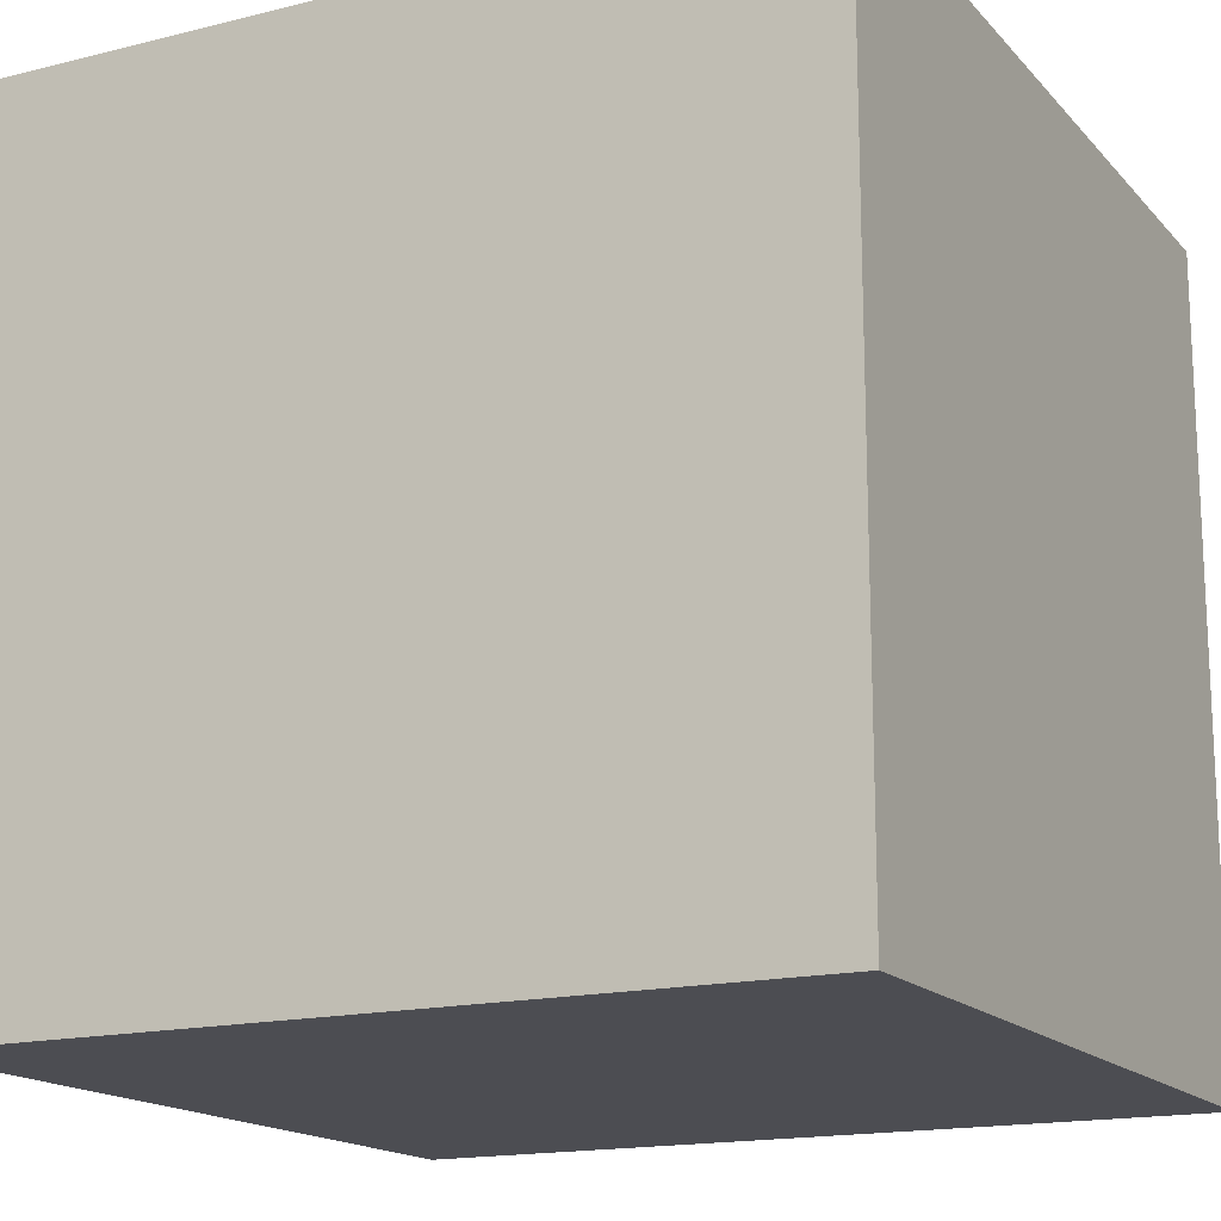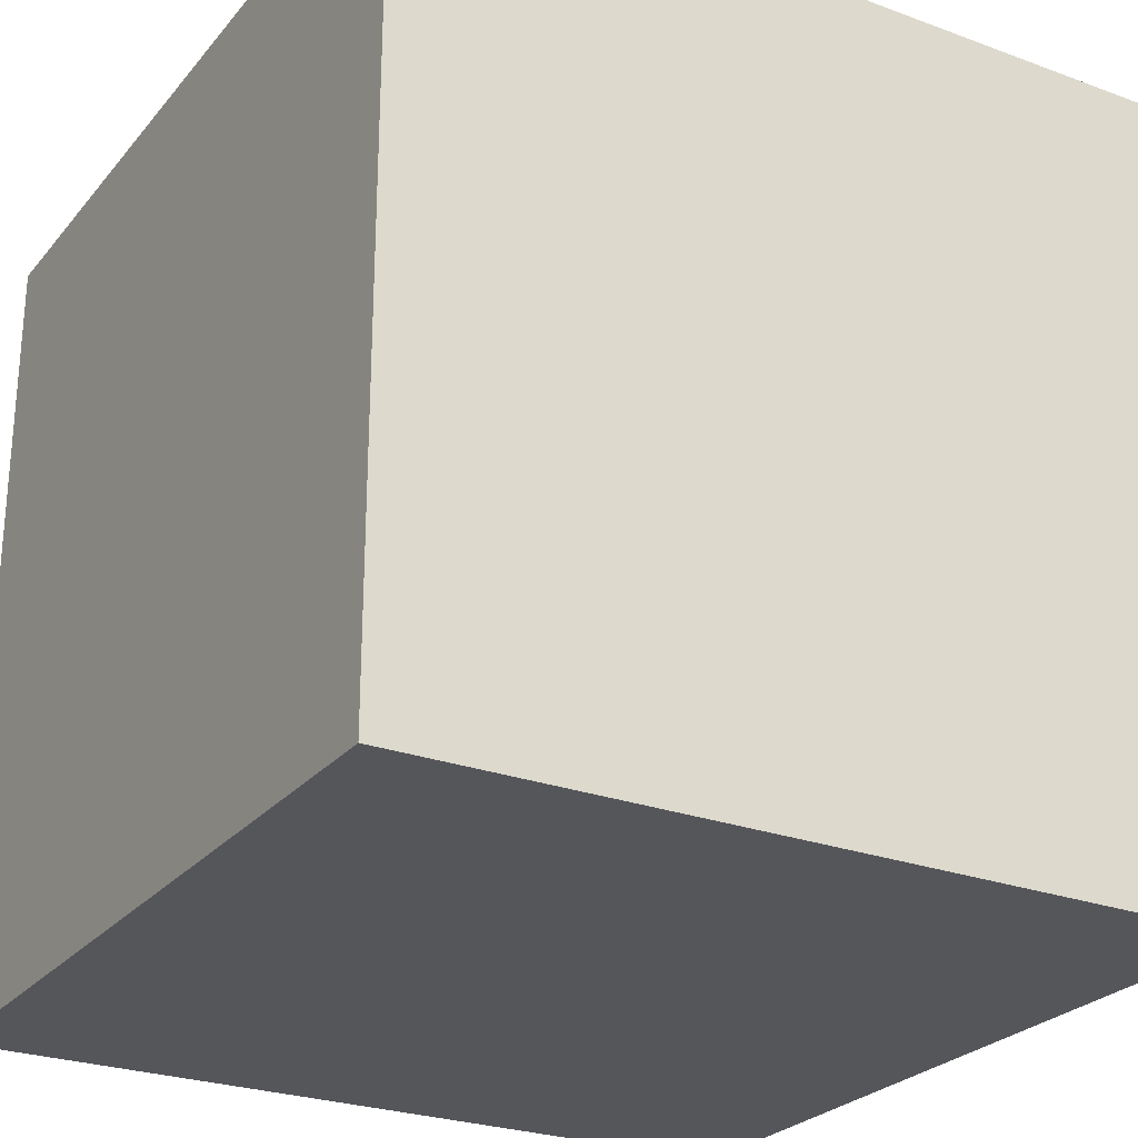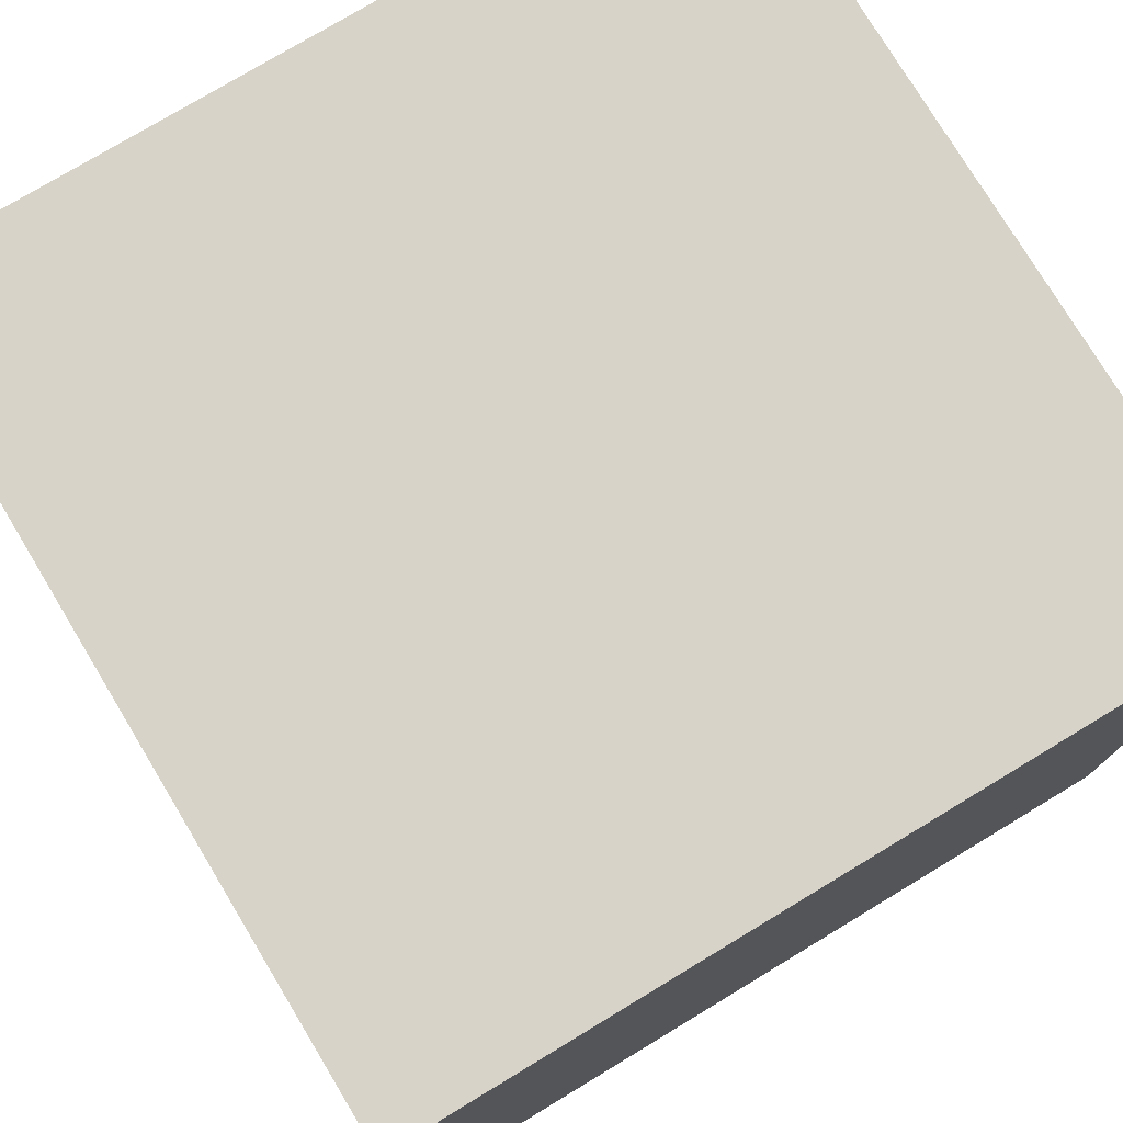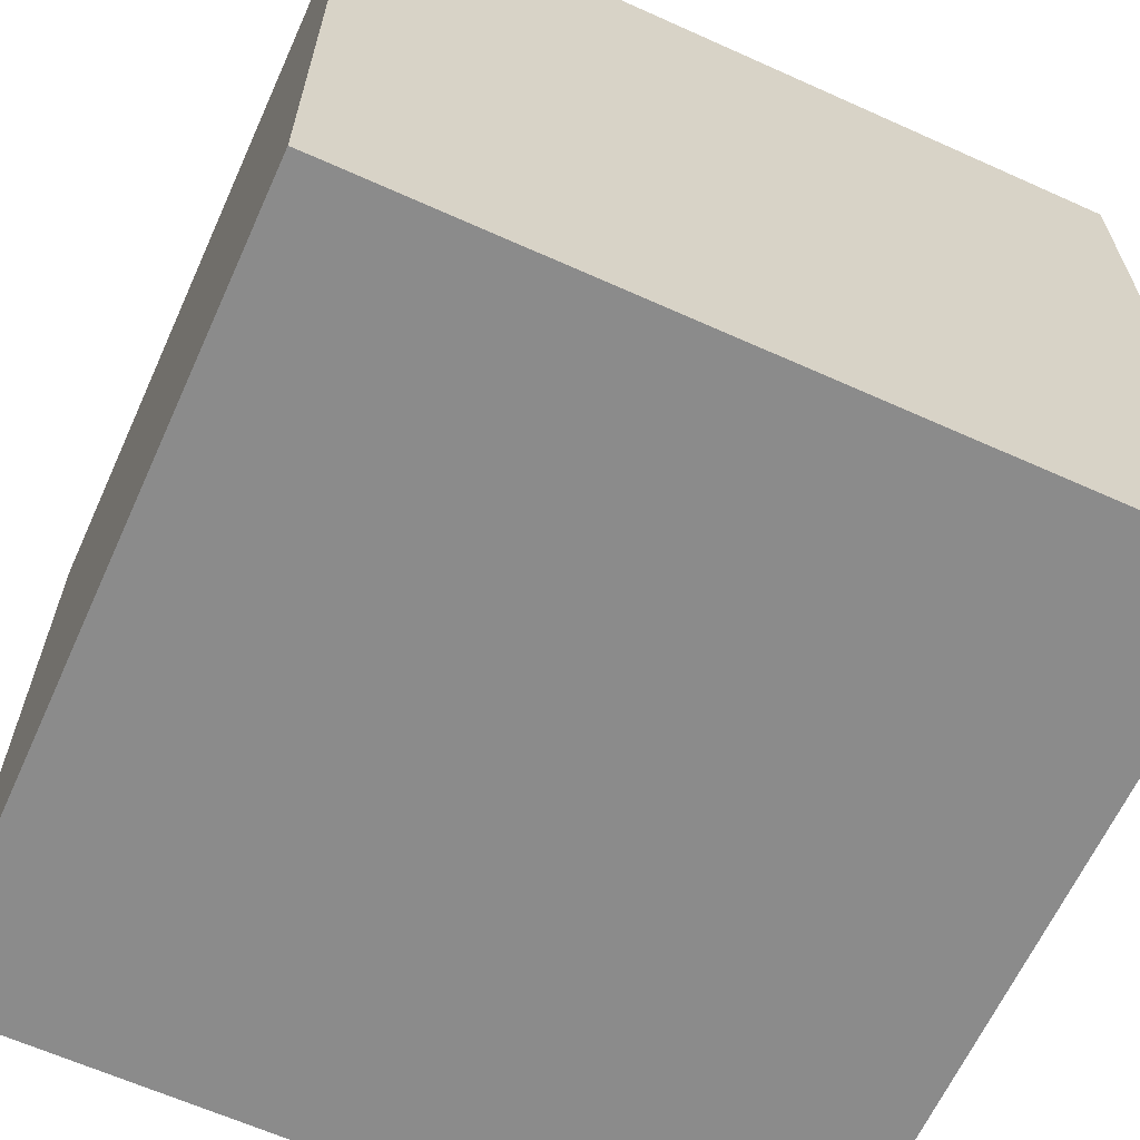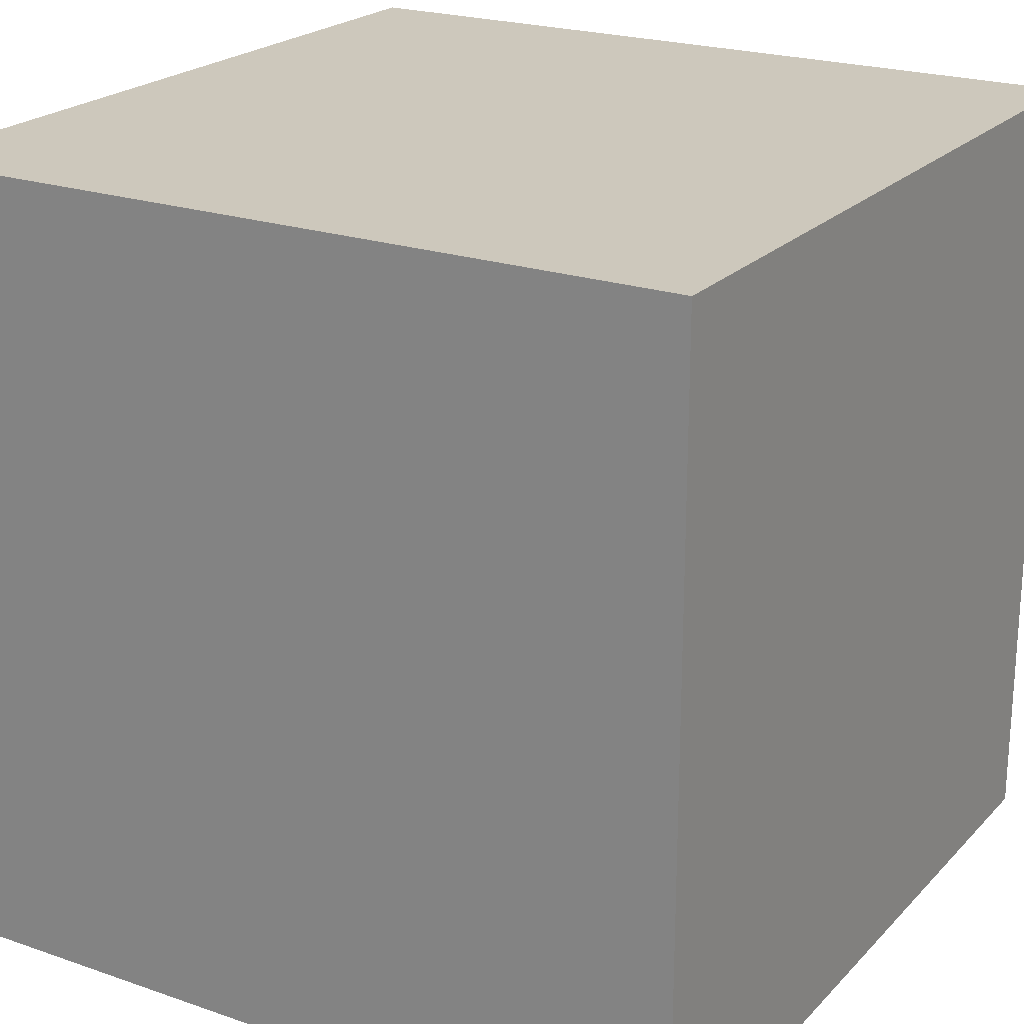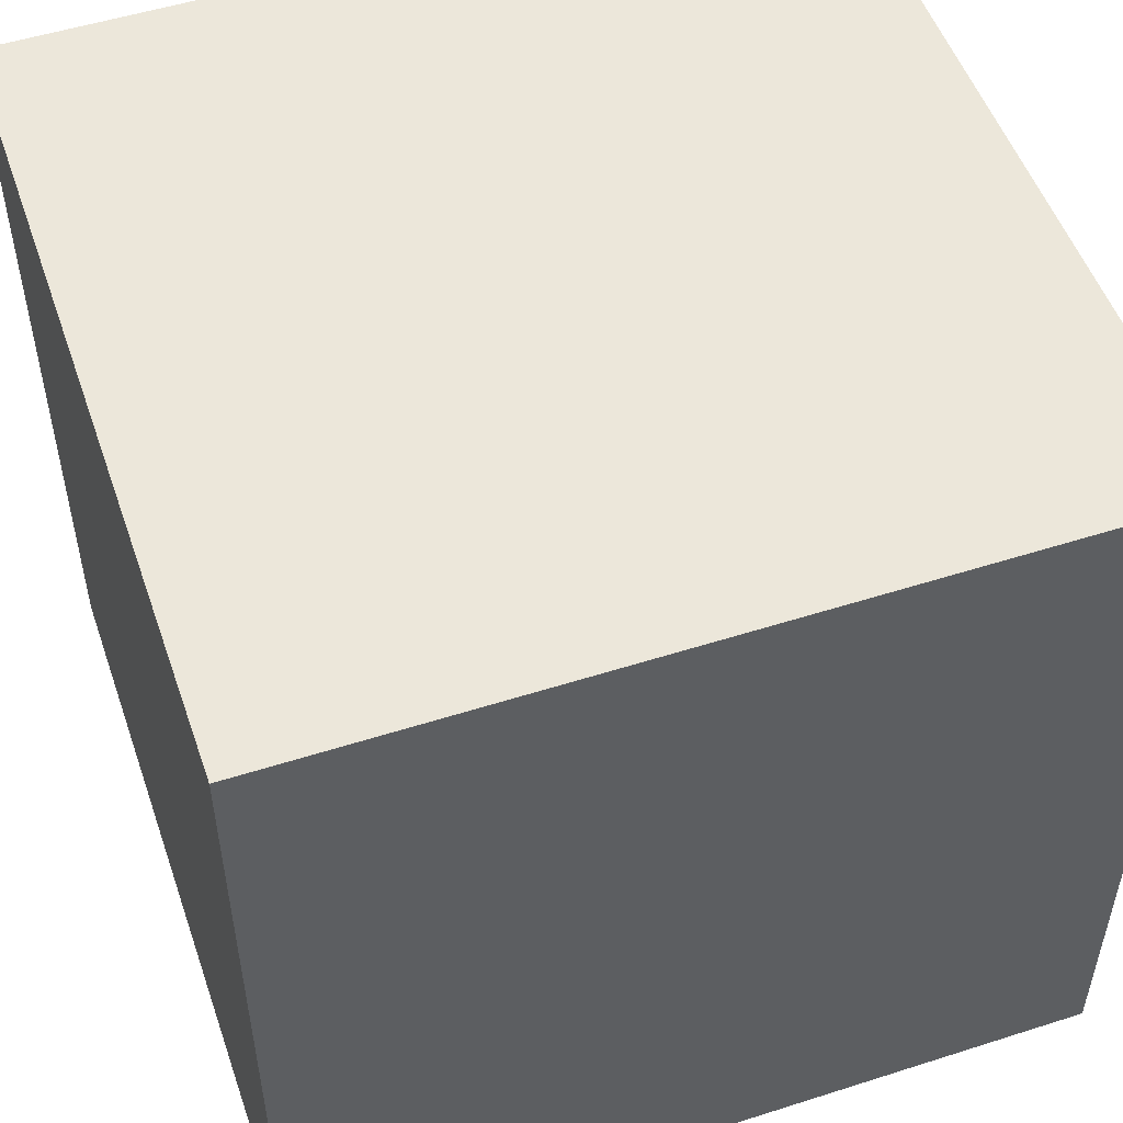
<metadata>
{"format":"obj","ext":"obj","renderer":"f3d","projection":"perspective","resolution":1024,"background":"white","views":[{"elev":-16.3,"azim":27.1,"up":"+Y"},{"elev":-26.1,"azim":149.7,"up":"+Z"},{"elev":76.8,"azim":58.9,"up":"+Z"},{"elev":-63.9,"azim":-114.4,"up":"+Z"},{"elev":22.1,"azim":121.0,"up":"+Z"},{"elev":52.2,"azim":161.0,"up":"+Y"}]}
</metadata>
<code>
v -0.5 -0.5 -0.5
v -0.5 -0.5 0.5
v 0.5 -0.5 -0.5
v 0.5 -0.5 0.5
v 0.5 -0.5 -0.5
v 0.5 -0.5 0.5
v 0.5 0.5 -0.5
v 0.5 0.5 0.5
v 0.5 0.5 -0.5
v 0.5 0.5 0.5
v -0.5 0.5 -0.5
v -0.5 0.5 0.5
v -0.5 0.5 -0.5
v -0.5 0.5 0.5
v -0.5 -0.5 -0.5
v -0.5 -0.5 0.5
v -0.5 -0.5 -0.5
v 0.5 -0.5 -0.5
v 0.5 0.5 -0.5
v -0.5 0.5 -0.5
v -0.5 -0.5 0.5
v 0.5 -0.5 0.5
v 0.5 0.5 0.5
v -0.5 0.5 0.5
g Default
f 17 20 19
f 21 22 23
f 3 4 2
f 7 8 6
f 11 12 10
f 15 16 14
f 18 17 19
f 24 21 23
f 1 3 2
f 5 7 6
f 9 11 10
f 13 15 14

</code>
